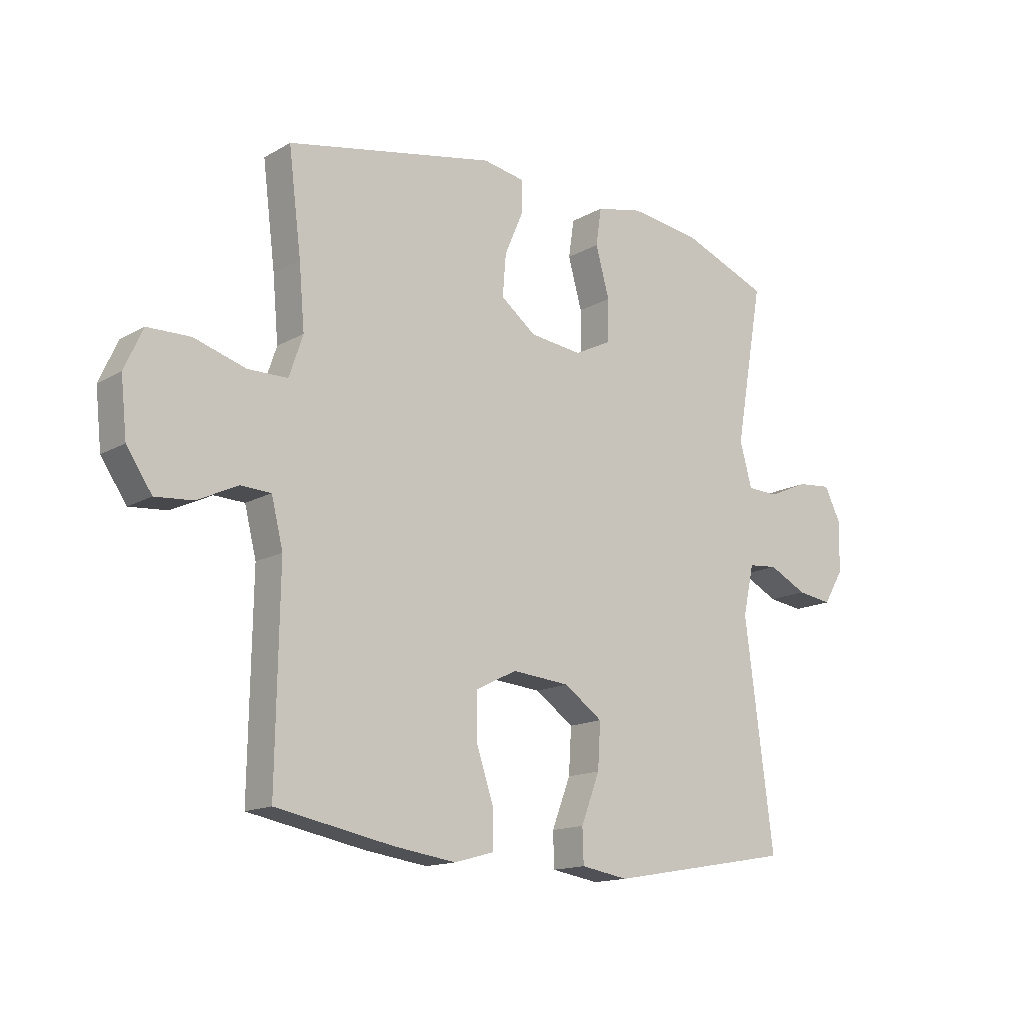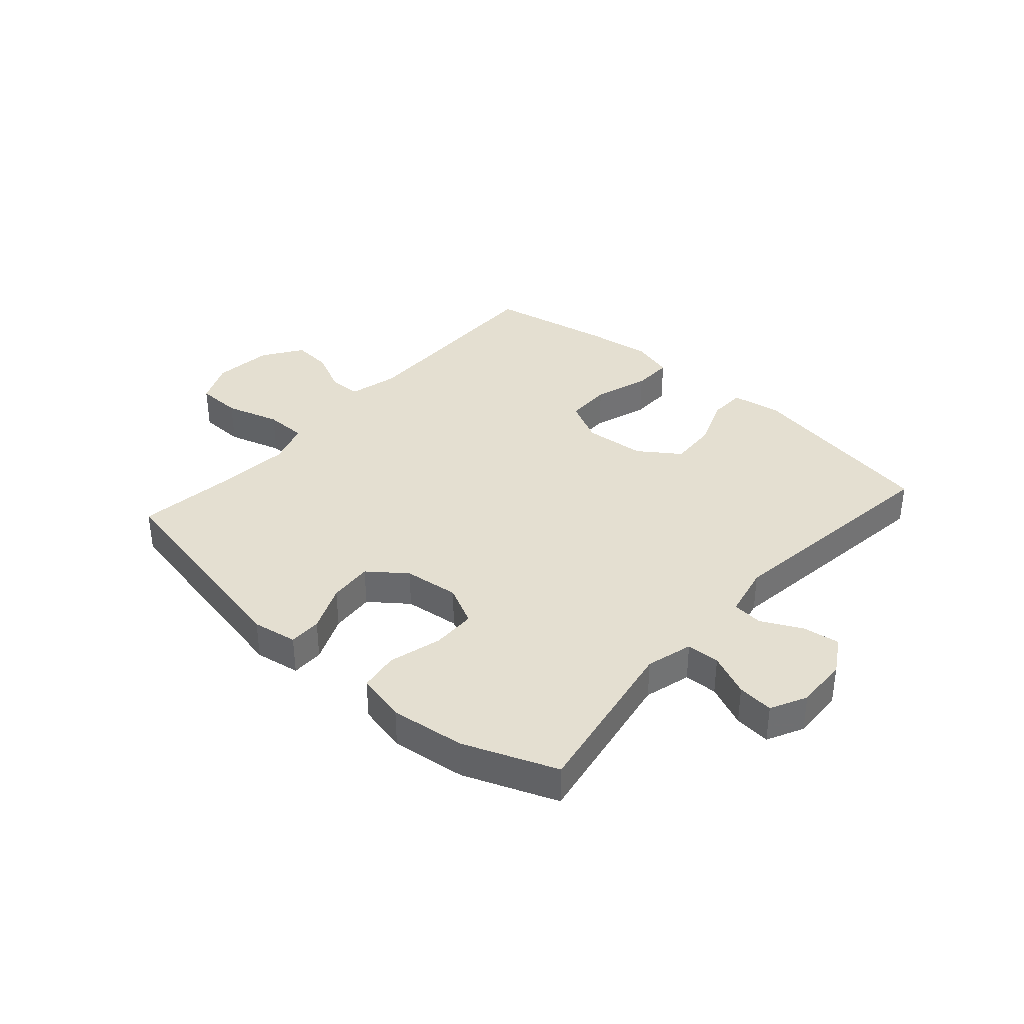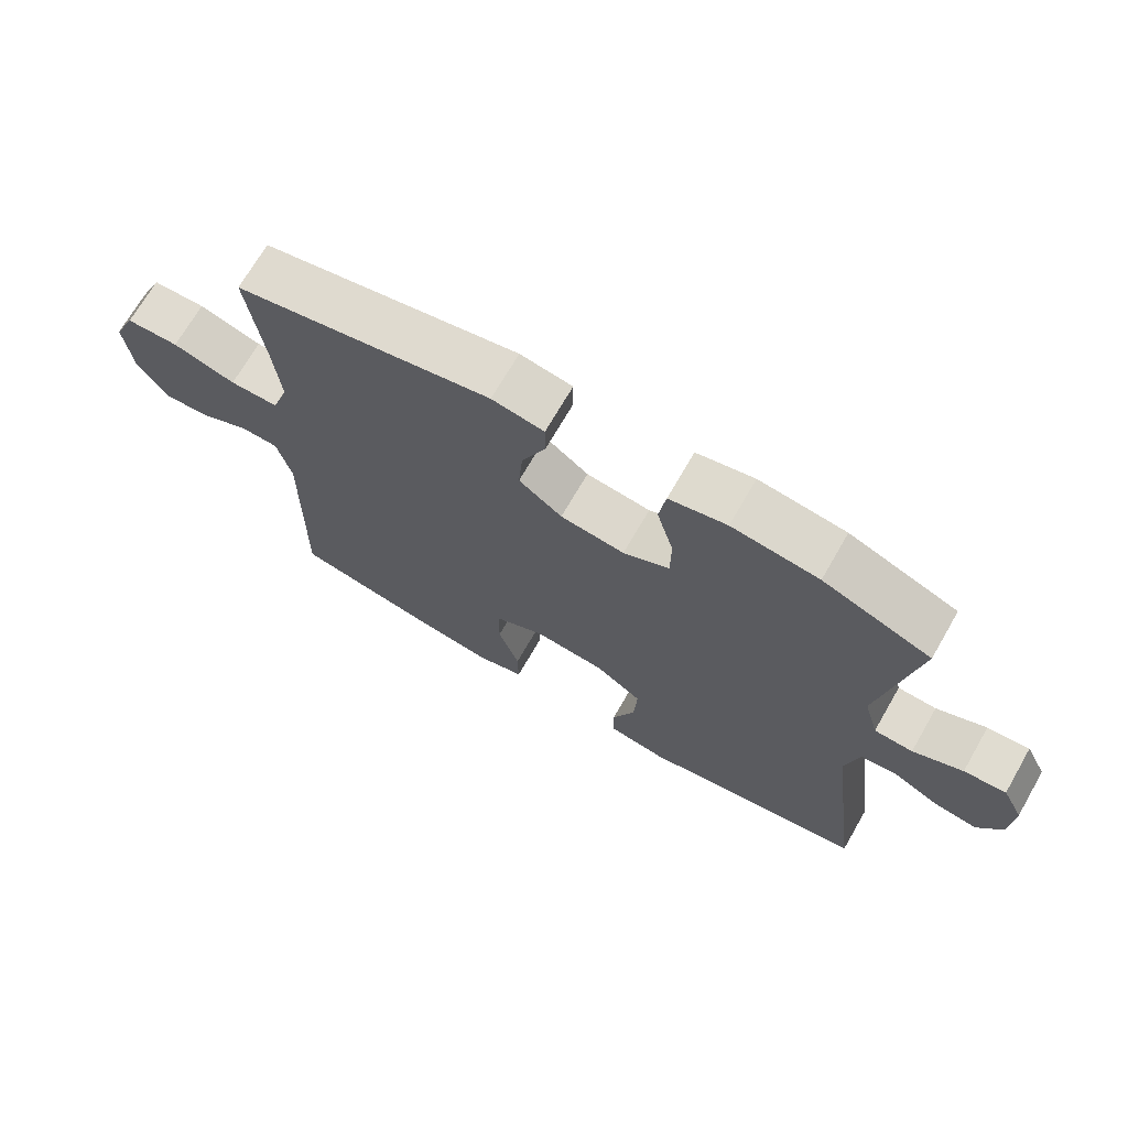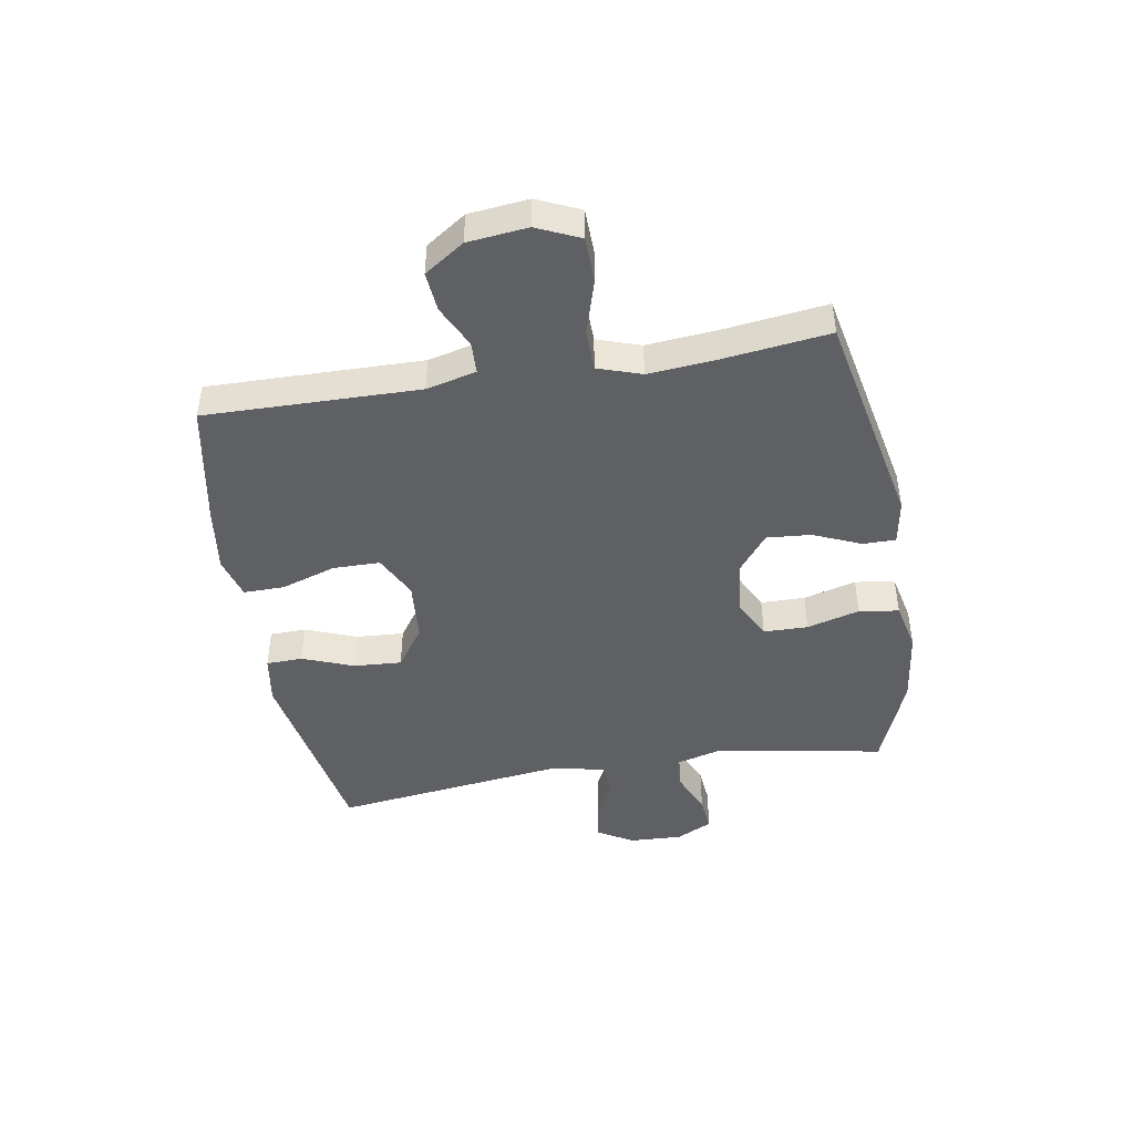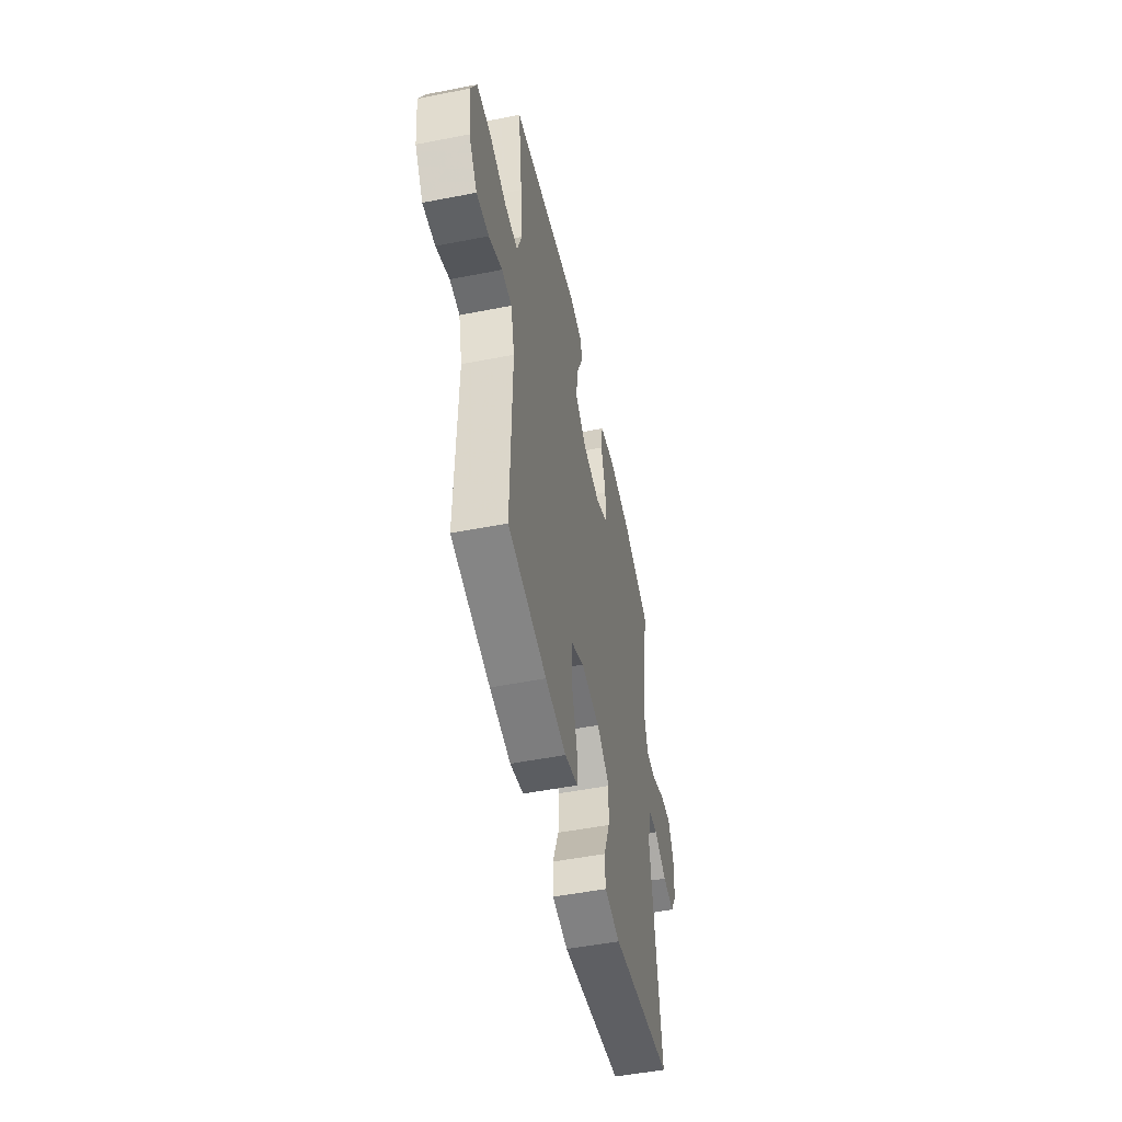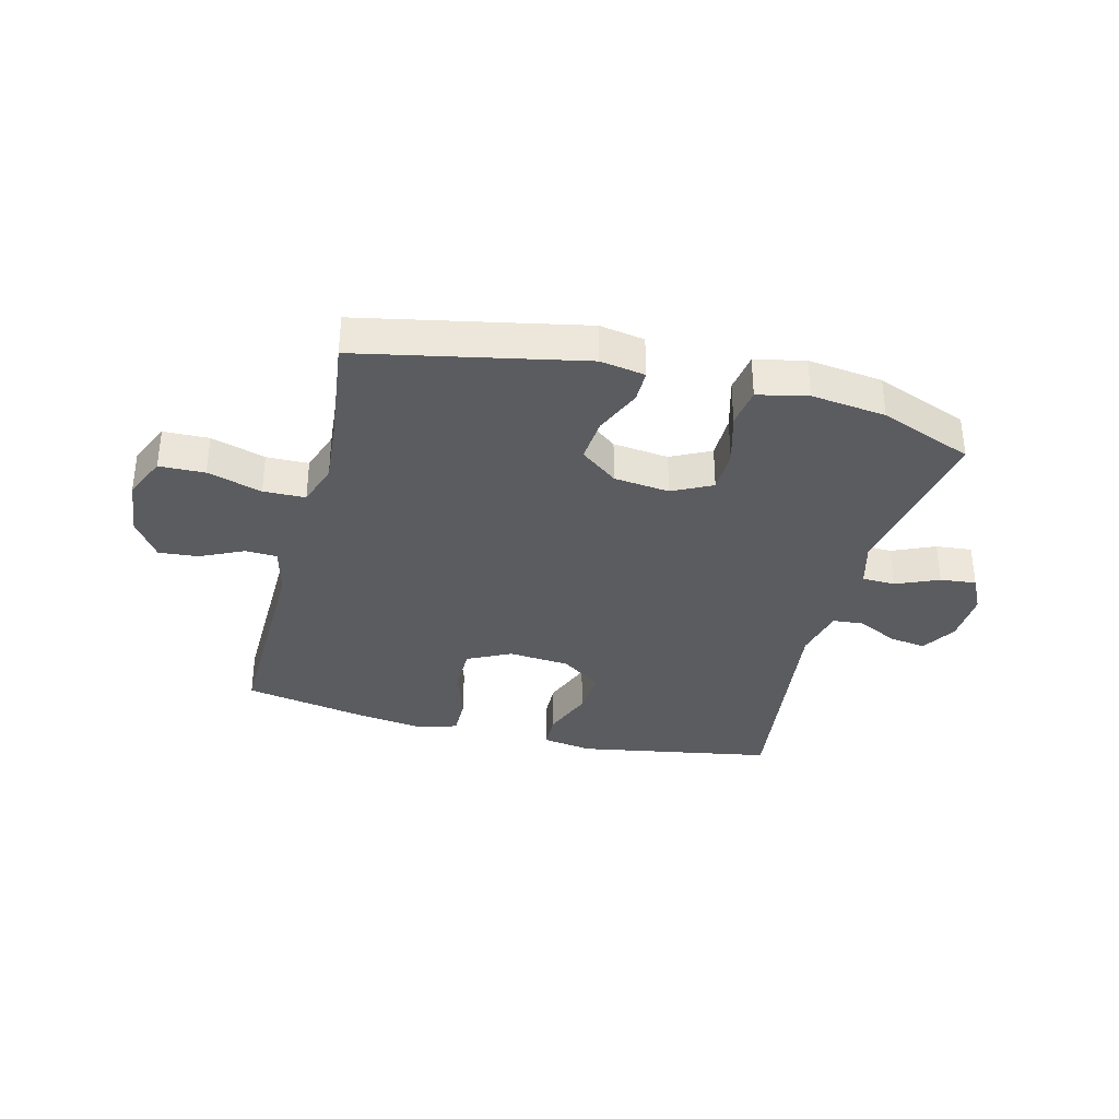
<metadata>
{"format":"obj","ext":"obj","renderer":"f3d","projection":"perspective","resolution":1024,"background":"white","views":[{"elev":-14.8,"azim":-39.6,"up":"+Z"},{"elev":36.7,"azim":41.5,"up":"+Y"},{"elev":70.2,"azim":30.0,"up":"+Z"},{"elev":-44.7,"azim":-80.4,"up":"+Y"},{"elev":-51.6,"azim":-78.0,"up":"+Z"},{"elev":-34.6,"azim":-14.3,"up":"+Y"}]}
</metadata>
<code>
v 0.5 0.07 -0.5
v 0.164 0.07 -0.559
v 0.078 0.07 -0.545
v 0.076 0.07 -0.483
v 0.11 0.07 -0.395
v 0.115 0.07 -0.313
v 0.045 0.07 -0.264
v -0.06 0.07 -0.255
v -0.134 0.07 -0.292
v -0.135 0.07 -0.372
v -0.104 0.07 -0.466
v -0.103 0.07 -0.536
v -0.175 0.07 -0.556
v -0.289 0.07 -0.54
v -0.5 0.07 -0.5
v -0.494 0.07 -0.135
v -0.515 0.07 -0.05
v -0.57 0.07 -0.048
v -0.643 0.07 -0.083
v -0.711 0.07 -0.089
v -0.757 0.07 -0.021
v -0.768 0.07 0.081
v -0.735 0.07 0.154
v -0.657 0.07 0.156
v -0.564 0.07 0.128
v -0.492 0.07 0.129
v -0.467 0.07 0.203
v -0.477 0.07 0.317
v -0.5 0.07 0.5
v -0.121 0.07 0.577
v -0.044 0.07 0.564
v -0.044 0.07 0.508
v -0.079 0.07 0.427
v -0.085 0.07 0.351
v -0.021 0.07 0.302
v 0.074 0.07 0.291
v 0.142 0.07 0.325
v 0.143 0.07 0.401
v 0.118 0.07 0.491
v 0.128 0.07 0.559
v 0.213 0.07 0.578
v 0.341 0.07 0.562
v 0.5 0.07 0.5
v 0.449 0.07 0.211
v 0.471 0.07 0.131
v 0.528 0.07 0.129
v 0.601 0.07 0.161
v 0.663 0.07 0.167
v 0.694 0.07 0.105
v 0.69 0.07 0.014
v 0.654 0.07 -0.046
v 0.591 0.07 -0.037
v 0.521 0.07 -0.002
v 0.468 0.07 -0.007
v 0.448 0.07 -0.097
v 0.5 0 -0.5
v 0.164 0 -0.559
v 0.078 0 -0.545
v 0.076 0 -0.483
v 0.11 0 -0.395
v 0.115 0 -0.313
v 0.045 0 -0.264
v -0.06 0 -0.255
v -0.134 0 -0.292
v -0.135 0 -0.372
v -0.104 0 -0.466
v -0.103 0 -0.536
v -0.175 0 -0.556
v -0.289 0 -0.54
v -0.5 0 -0.5
v -0.494 0 -0.135
v -0.515 0 -0.05
v -0.57 0 -0.048
v -0.643 0 -0.083
v -0.711 0 -0.089
v -0.757 0 -0.021
v -0.768 0 0.081
v -0.735 0 0.154
v -0.657 0 0.156
v -0.564 0 0.128
v -0.492 0 0.129
v -0.467 0 0.203
v -0.477 0 0.317
v -0.5 0 0.5
v -0.121 0 0.577
v -0.044 0 0.564
v -0.044 0 0.508
v -0.079 0 0.427
v -0.085 0 0.351
v -0.021 0 0.302
v 0.074 0 0.291
v 0.142 0 0.325
v 0.143 0 0.401
v 0.118 0 0.491
v 0.128 0 0.559
v 0.213 0 0.578
v 0.341 0 0.562
v 0.5 0 0.5
v 0.449 0 0.211
v 0.471 0 0.131
v 0.528 0 0.129
v 0.601 0 0.161
v 0.663 0 0.167
v 0.694 0 0.105
v 0.69 0 0.014
v 0.654 0 -0.046
v 0.591 0 -0.037
v 0.521 0 -0.002
v 0.468 0 -0.007
v 0.448 0 -0.097
f 51 52 53
f 50 51 53
f 49 50 53
f 48 49 53
f 47 48 53
f 46 47 53
f 45 46 53 54
f 44 45 54 55
f 42 43 44
f 41 42 44
f 40 41 44
f 39 40 44
f 38 39 44
f 37 38 44 55
f 31 32 33
f 30 31 33
f 29 30 33
f 28 29 33
f 27 28 33 34
f 26 27 34 35
f 23 24 25
f 22 23 25
f 21 22 25
f 20 21 25
f 19 20 25
f 18 19 25
f 17 18 25 26
f 26 35 36
f 17 26 36
f 16 17 36
f 14 15 16
f 13 14 16
f 12 13 16
f 11 12 16
f 10 11 16
f 3 4 5
f 2 3 5
f 1 2 5
f 55 1 5
f 55 5 6
f 37 55 6 7
f 36 37 7 8
f 16 36 8 9
f 9 10 16
f 108 107 106
f 108 106 105
f 108 105 104
f 108 104 103
f 108 103 102
f 108 102 101
f 109 108 101 100
f 110 109 100 99
f 99 98 97
f 99 97 96
f 99 96 95
f 99 95 94
f 99 94 93
f 110 99 93 92
f 88 87 86
f 88 86 85
f 88 85 84
f 88 84 83
f 89 88 83 82
f 90 89 82 81
f 80 79 78
f 80 78 77
f 80 77 76
f 80 76 75
f 80 75 74
f 80 74 73
f 81 80 73 72
f 91 90 81
f 91 81 72
f 91 72 71
f 71 70 69
f 71 69 68
f 71 68 67
f 71 67 66
f 71 66 65
f 60 59 58
f 60 58 57
f 60 57 56
f 60 56 110
f 61 60 110
f 62 61 110 92
f 63 62 92 91
f 64 63 91 71
f 71 65 64
f 1 56 57 2
f 2 57 58 3
f 3 58 59 4
f 4 59 60 5
f 5 60 61 6
f 6 61 62 7
f 7 62 63 8
f 8 63 64 9
f 9 64 65 10
f 10 65 66 11
f 11 66 67 12
f 12 67 68 13
f 13 68 69 14
f 14 69 70 15
f 15 70 71 16
f 16 71 72 17
f 17 72 73 18
f 18 73 74 19
f 19 74 75 20
f 20 75 76 21
f 21 76 77 22
f 22 77 78 23
f 23 78 79 24
f 24 79 80 25
f 25 80 81 26
f 26 81 82 27
f 27 82 83 28
f 28 83 84 29
f 29 84 85 30
f 30 85 86 31
f 31 86 87 32
f 32 87 88 33
f 33 88 89 34
f 34 89 90 35
f 35 90 91 36
f 36 91 92 37
f 37 92 93 38
f 38 93 94 39
f 39 94 95 40
f 40 95 96 41
f 41 96 97 42
f 42 97 98 43
f 43 98 99 44
f 44 99 100 45
f 45 100 101 46
f 46 101 102 47
f 47 102 103 48
f 48 103 104 49
f 49 104 105 50
f 50 105 106 51
f 51 106 107 52
f 52 107 108 53
f 53 108 109 54
f 54 109 110 55
f 55 110 56 1

</code>
